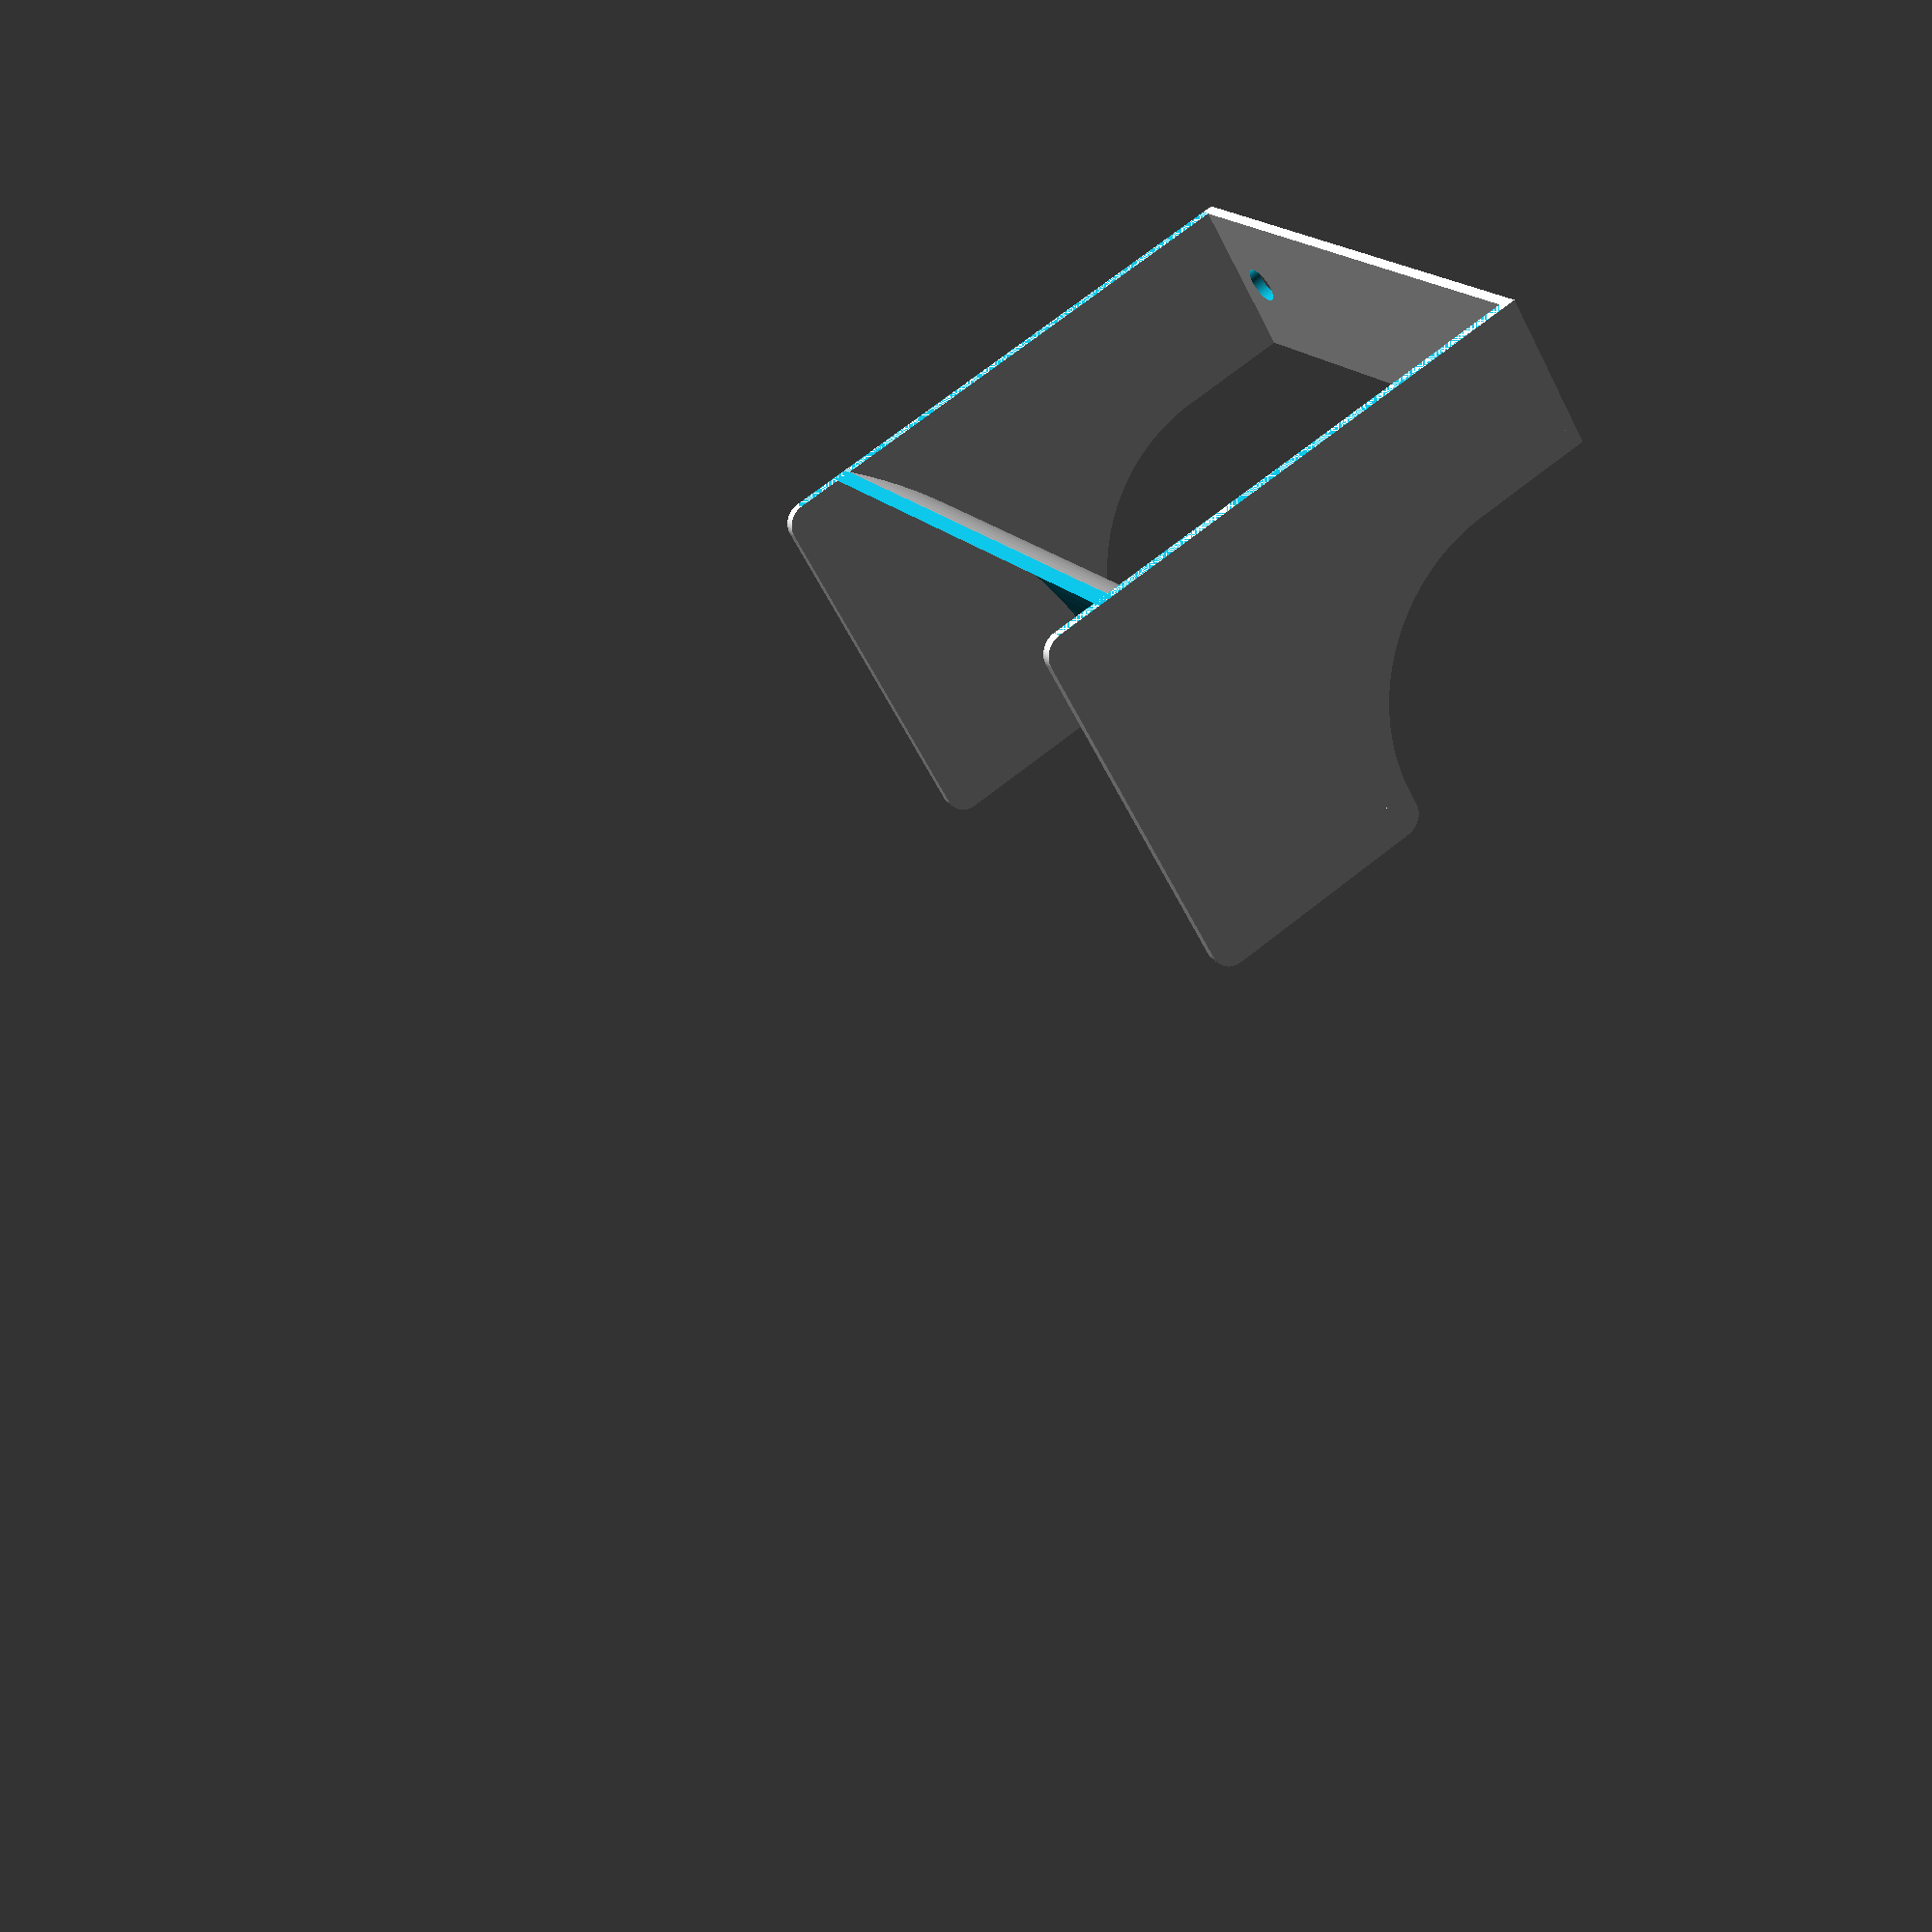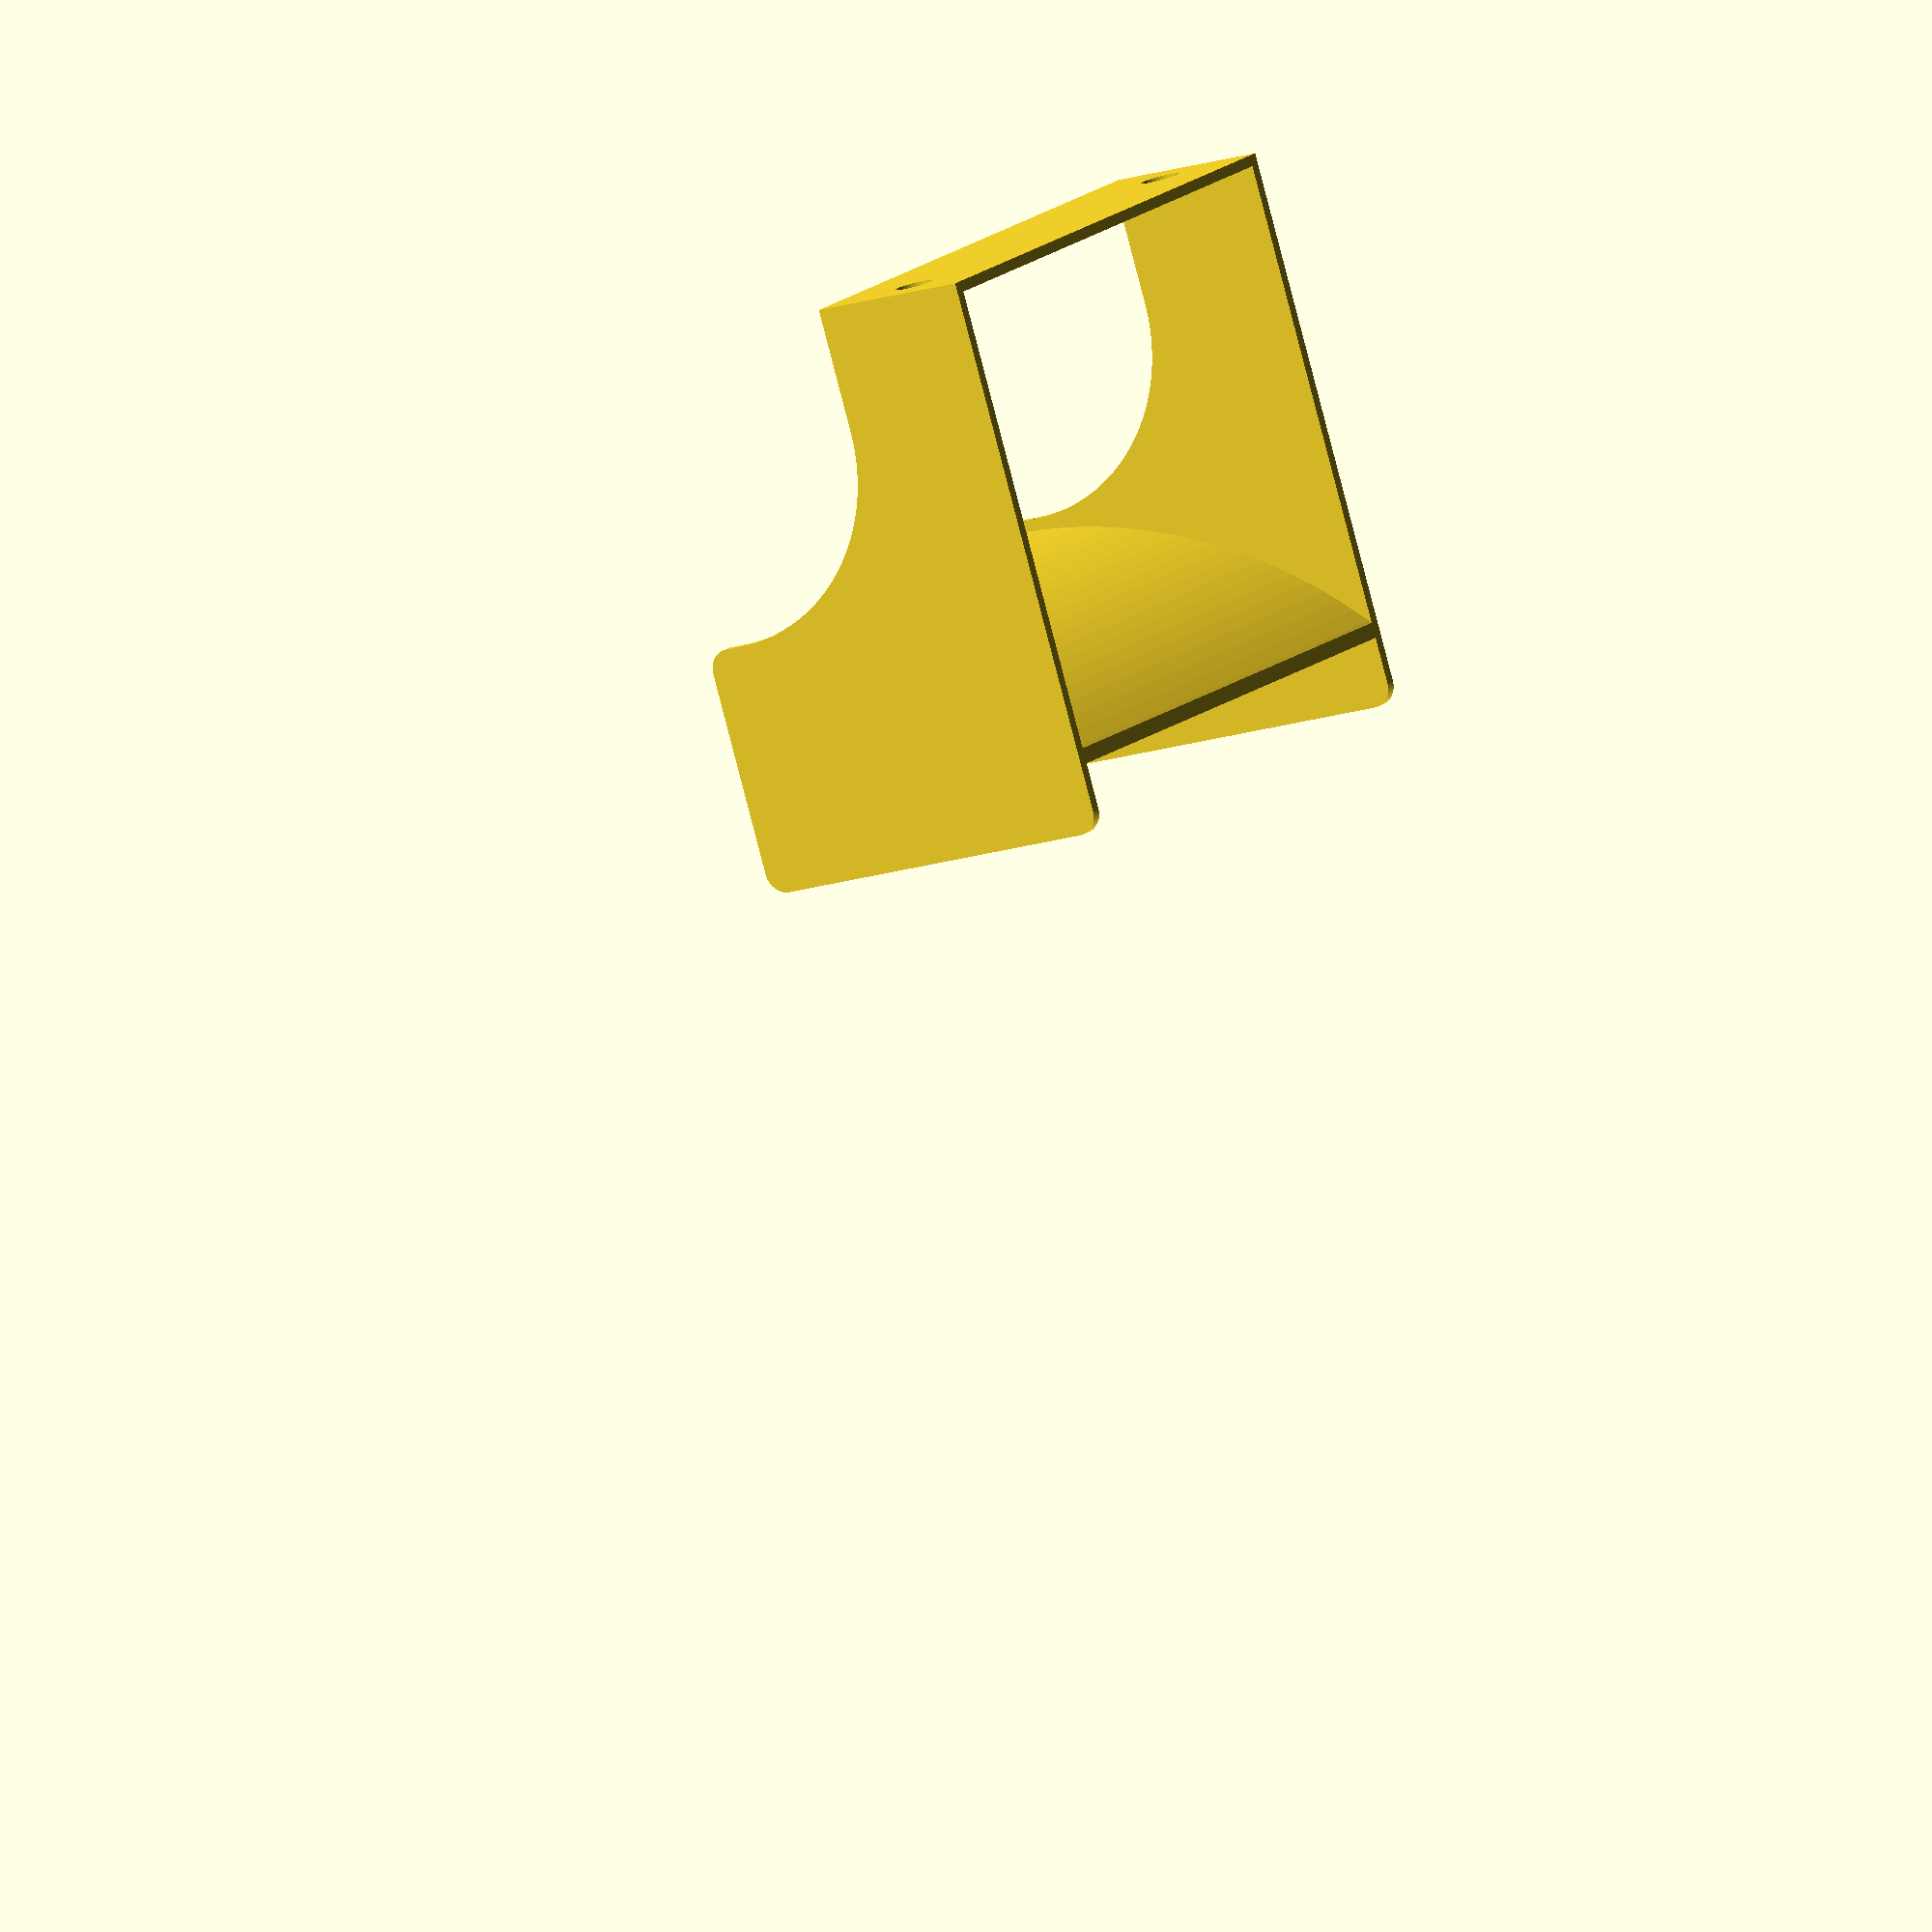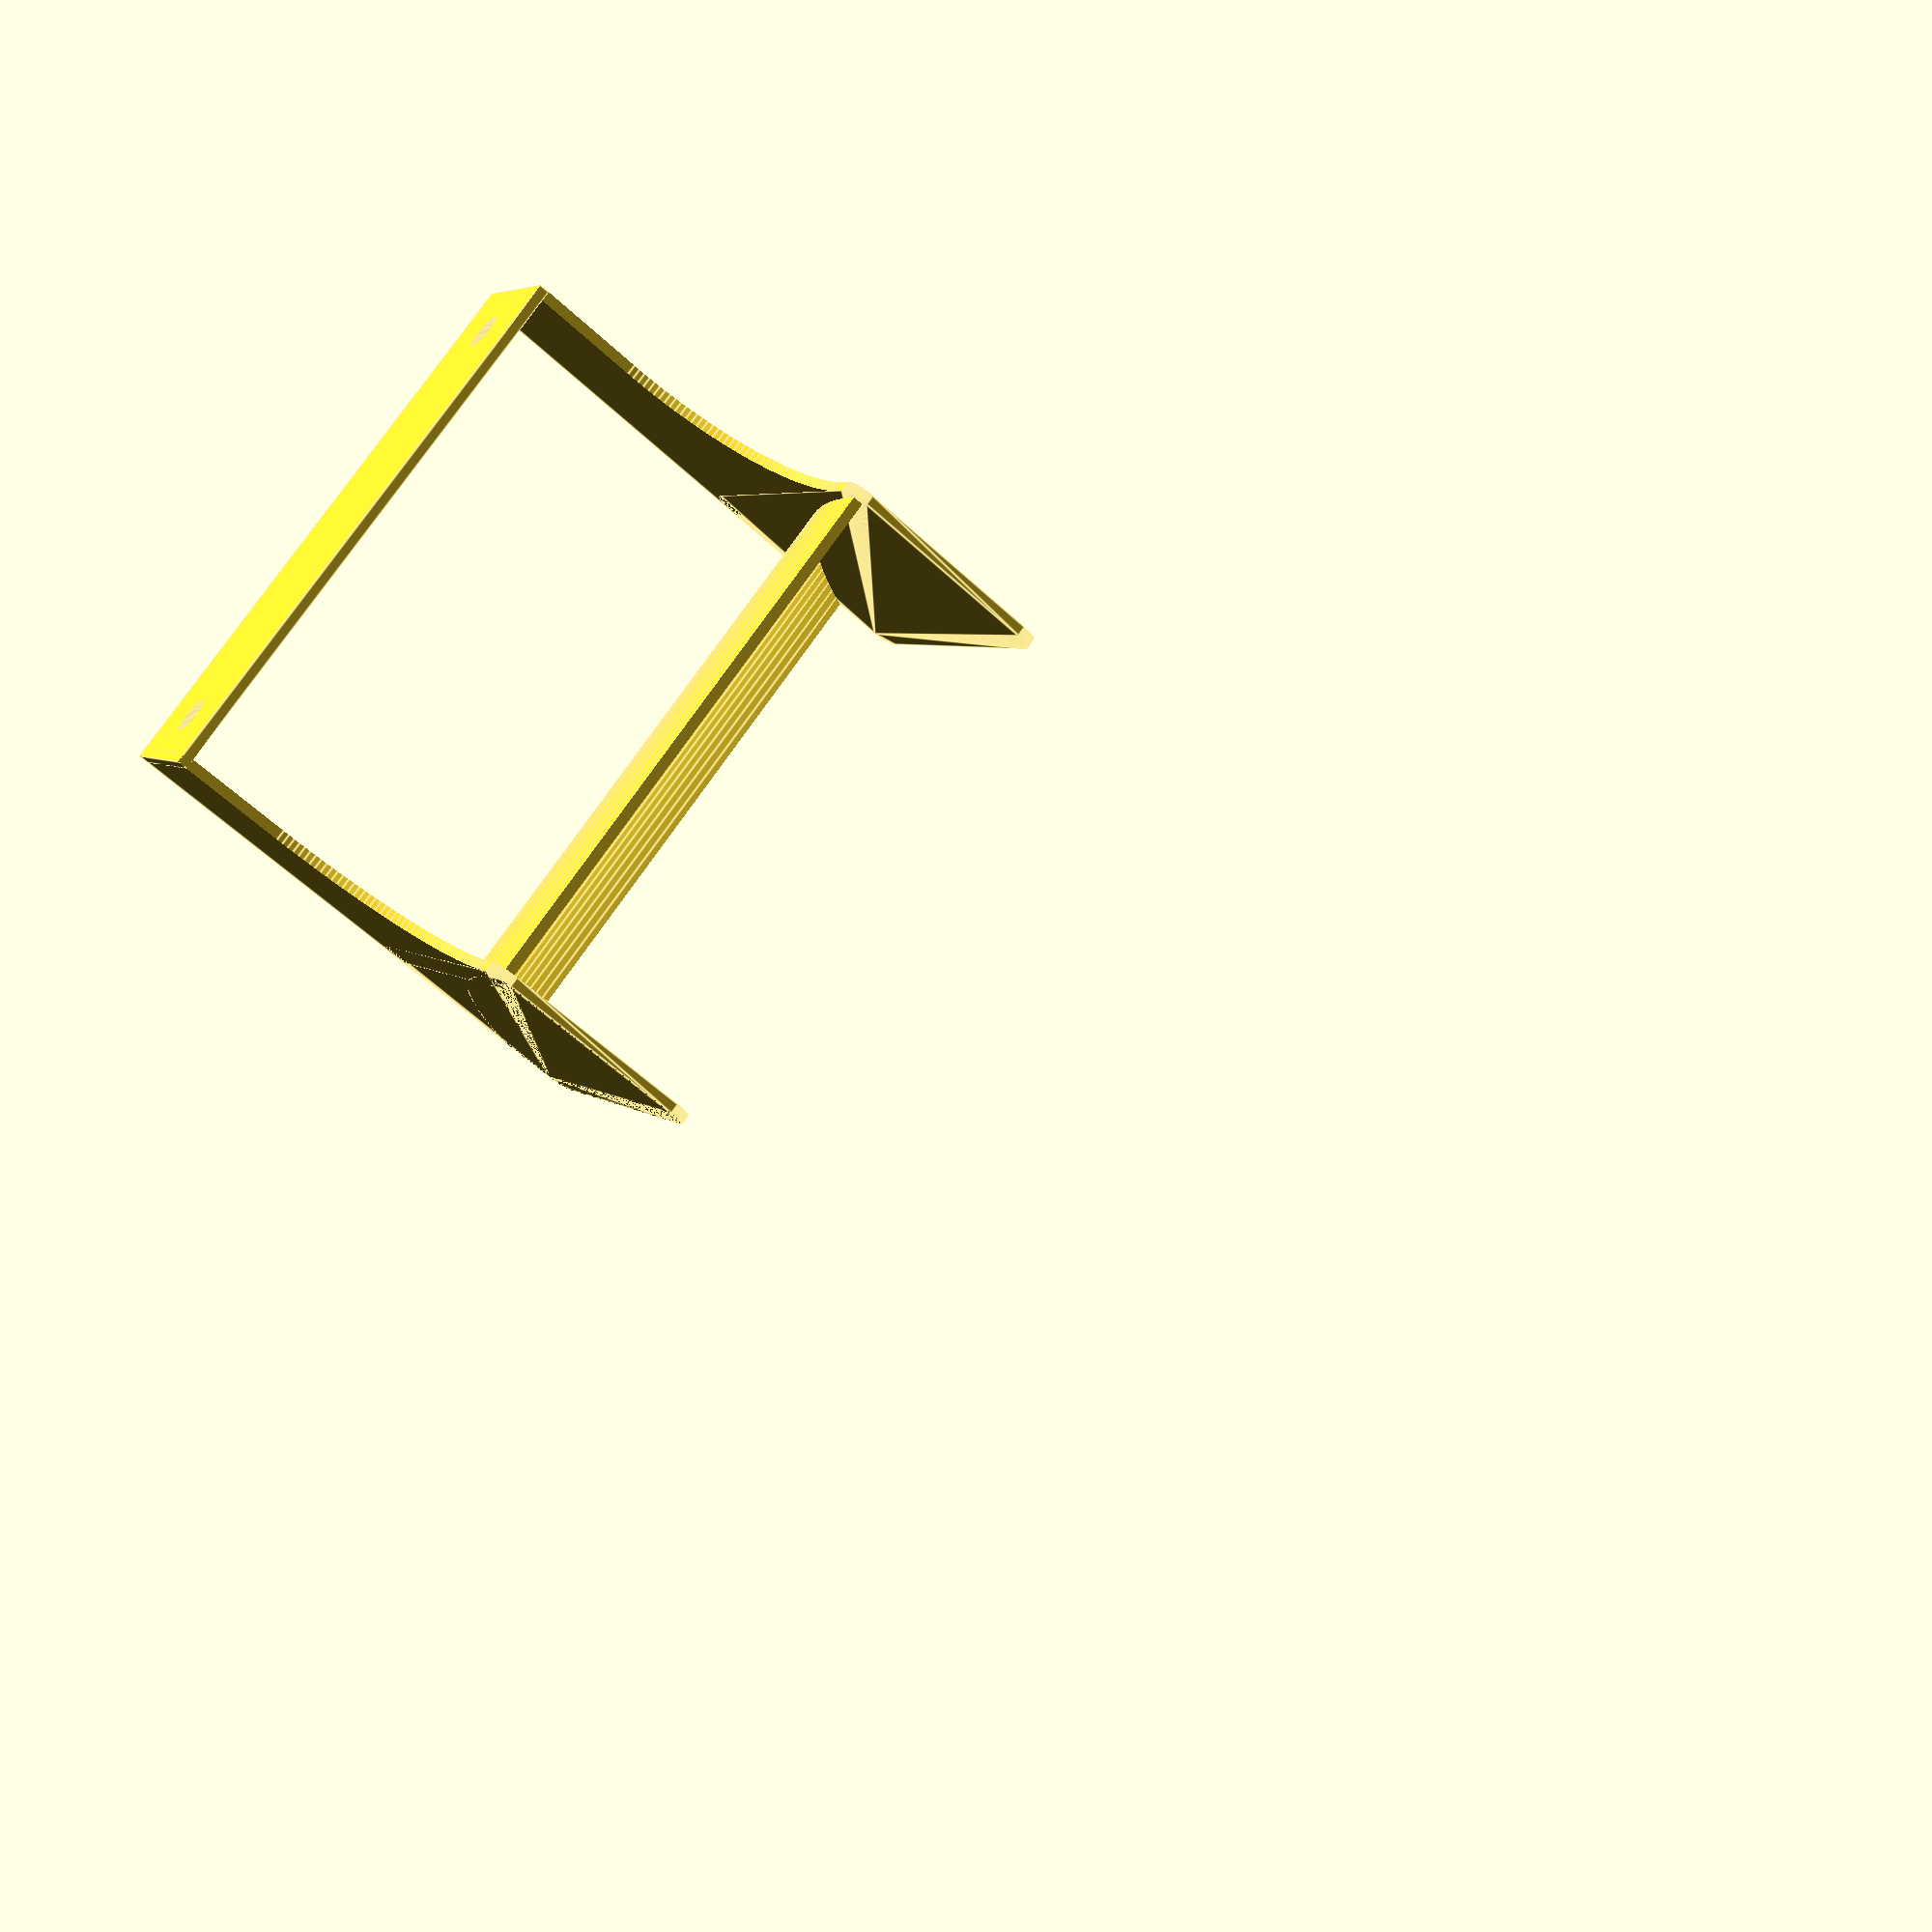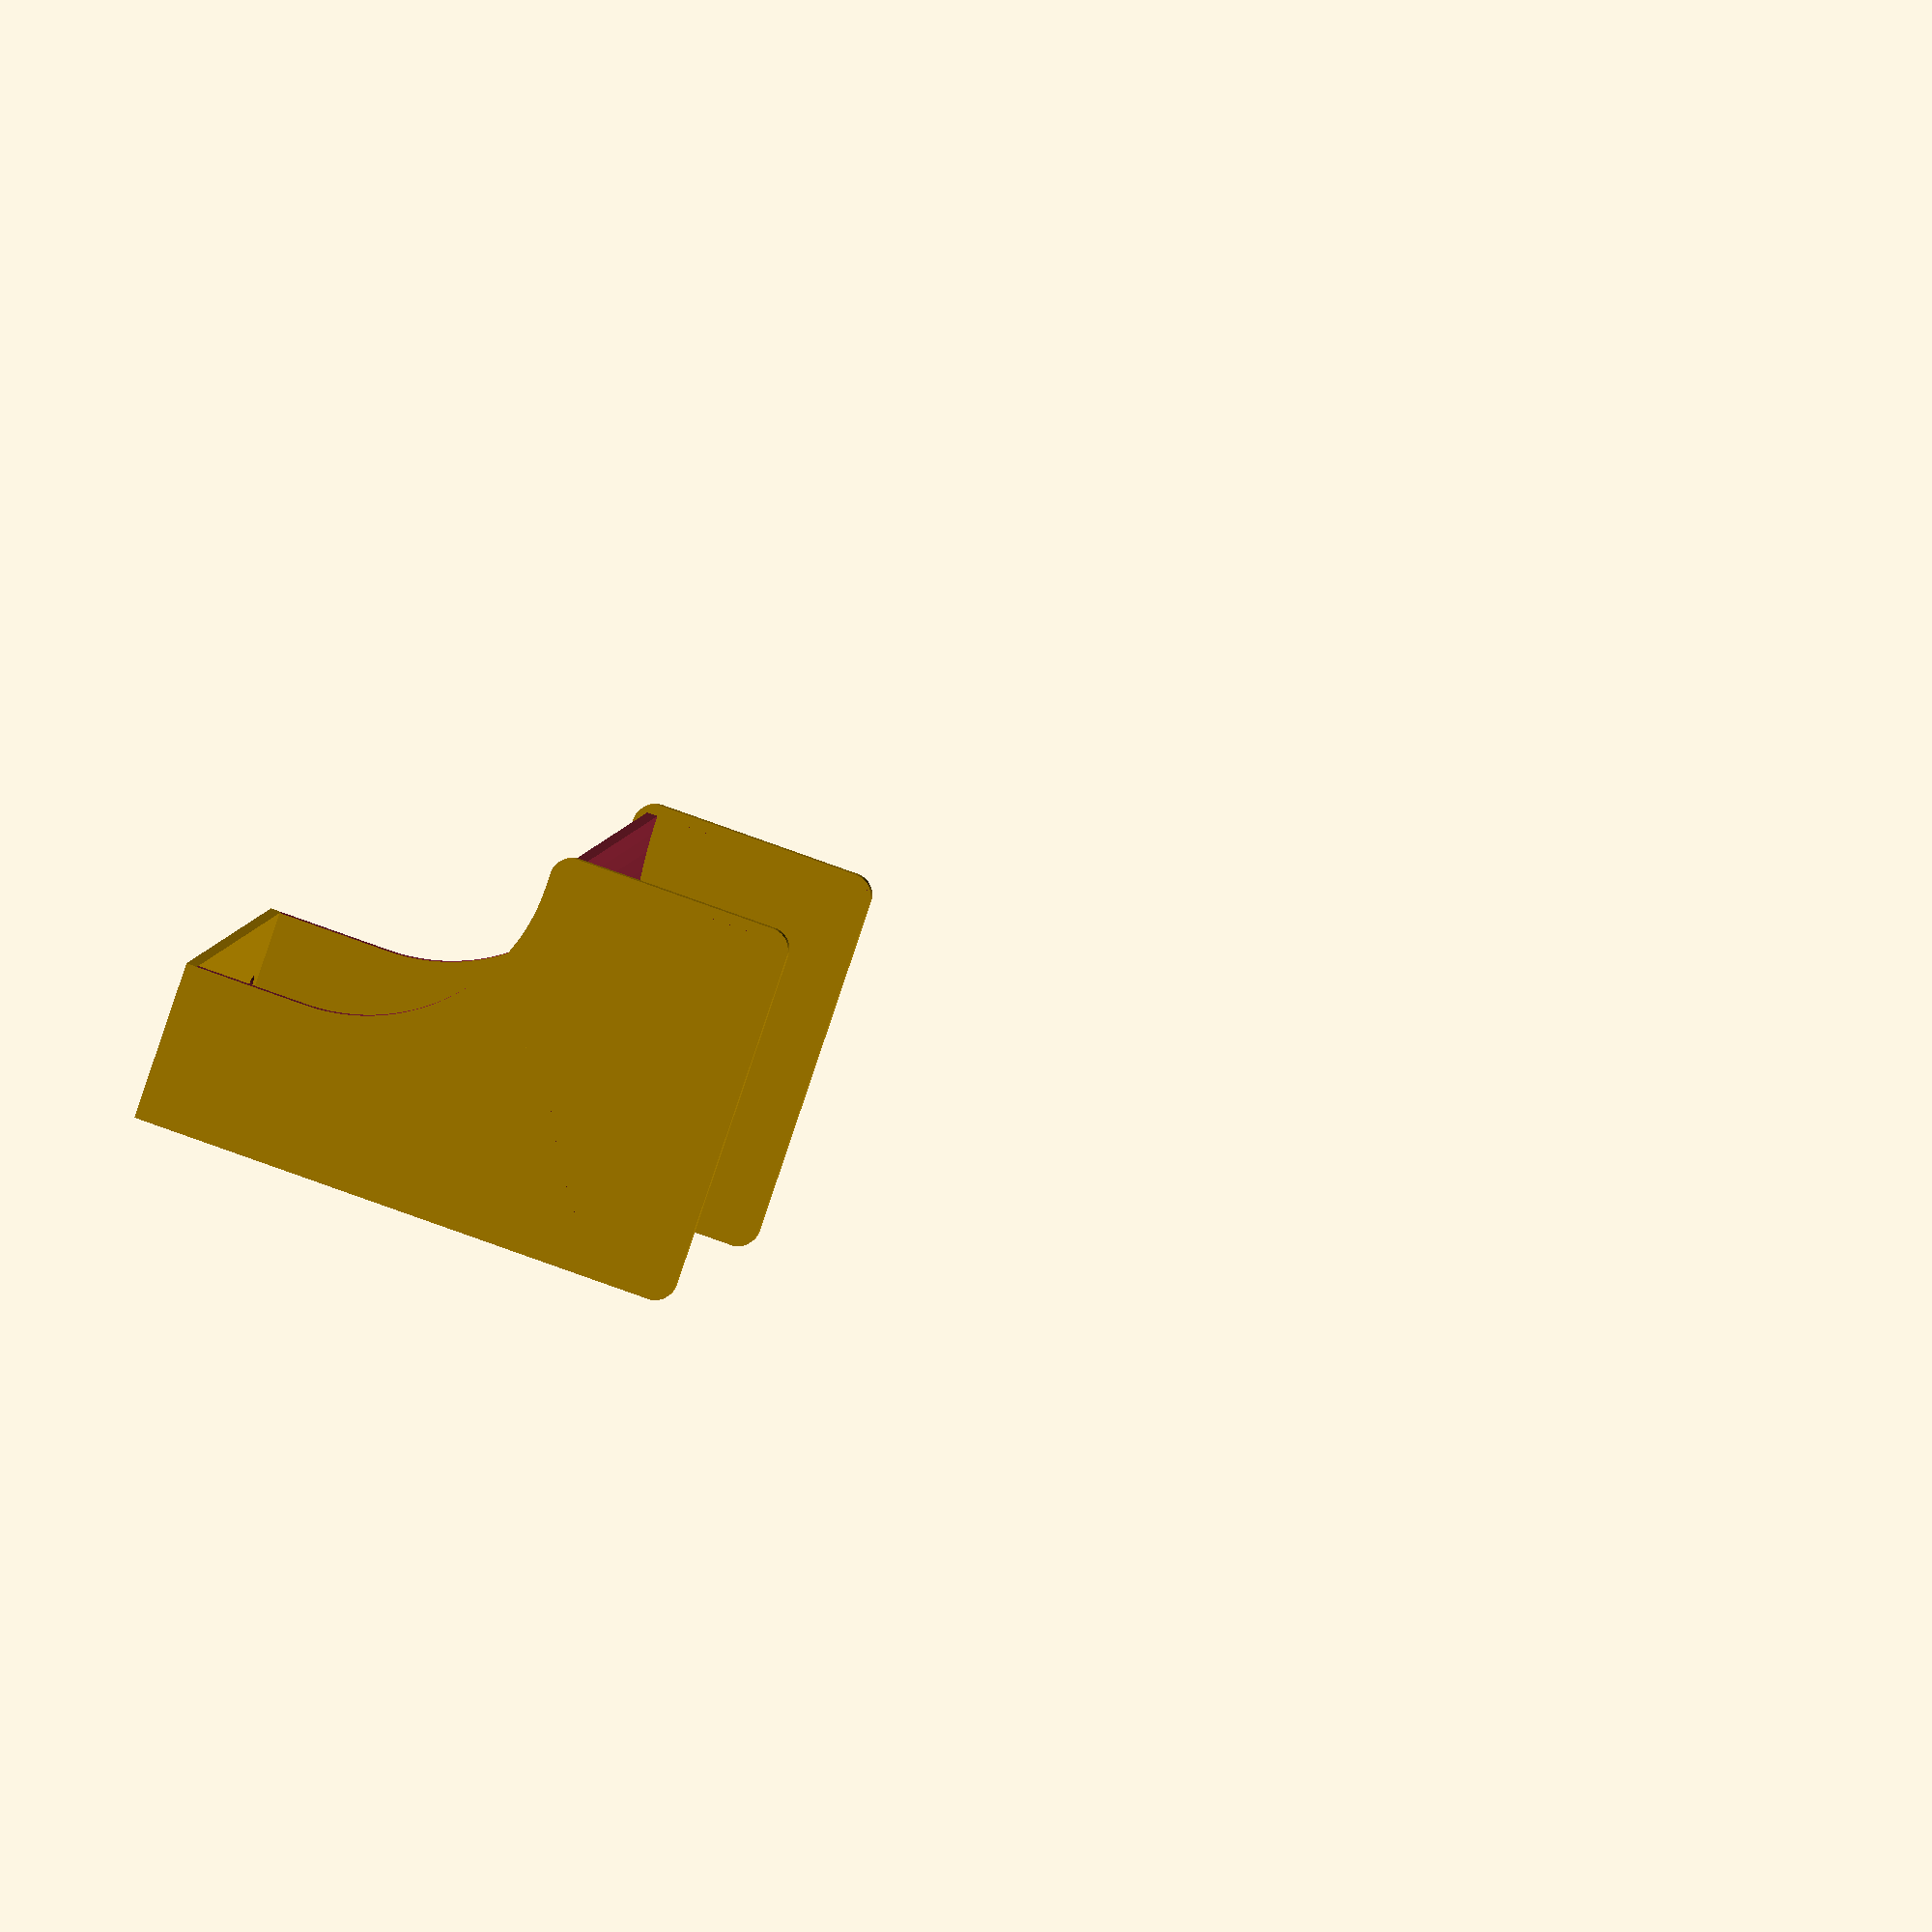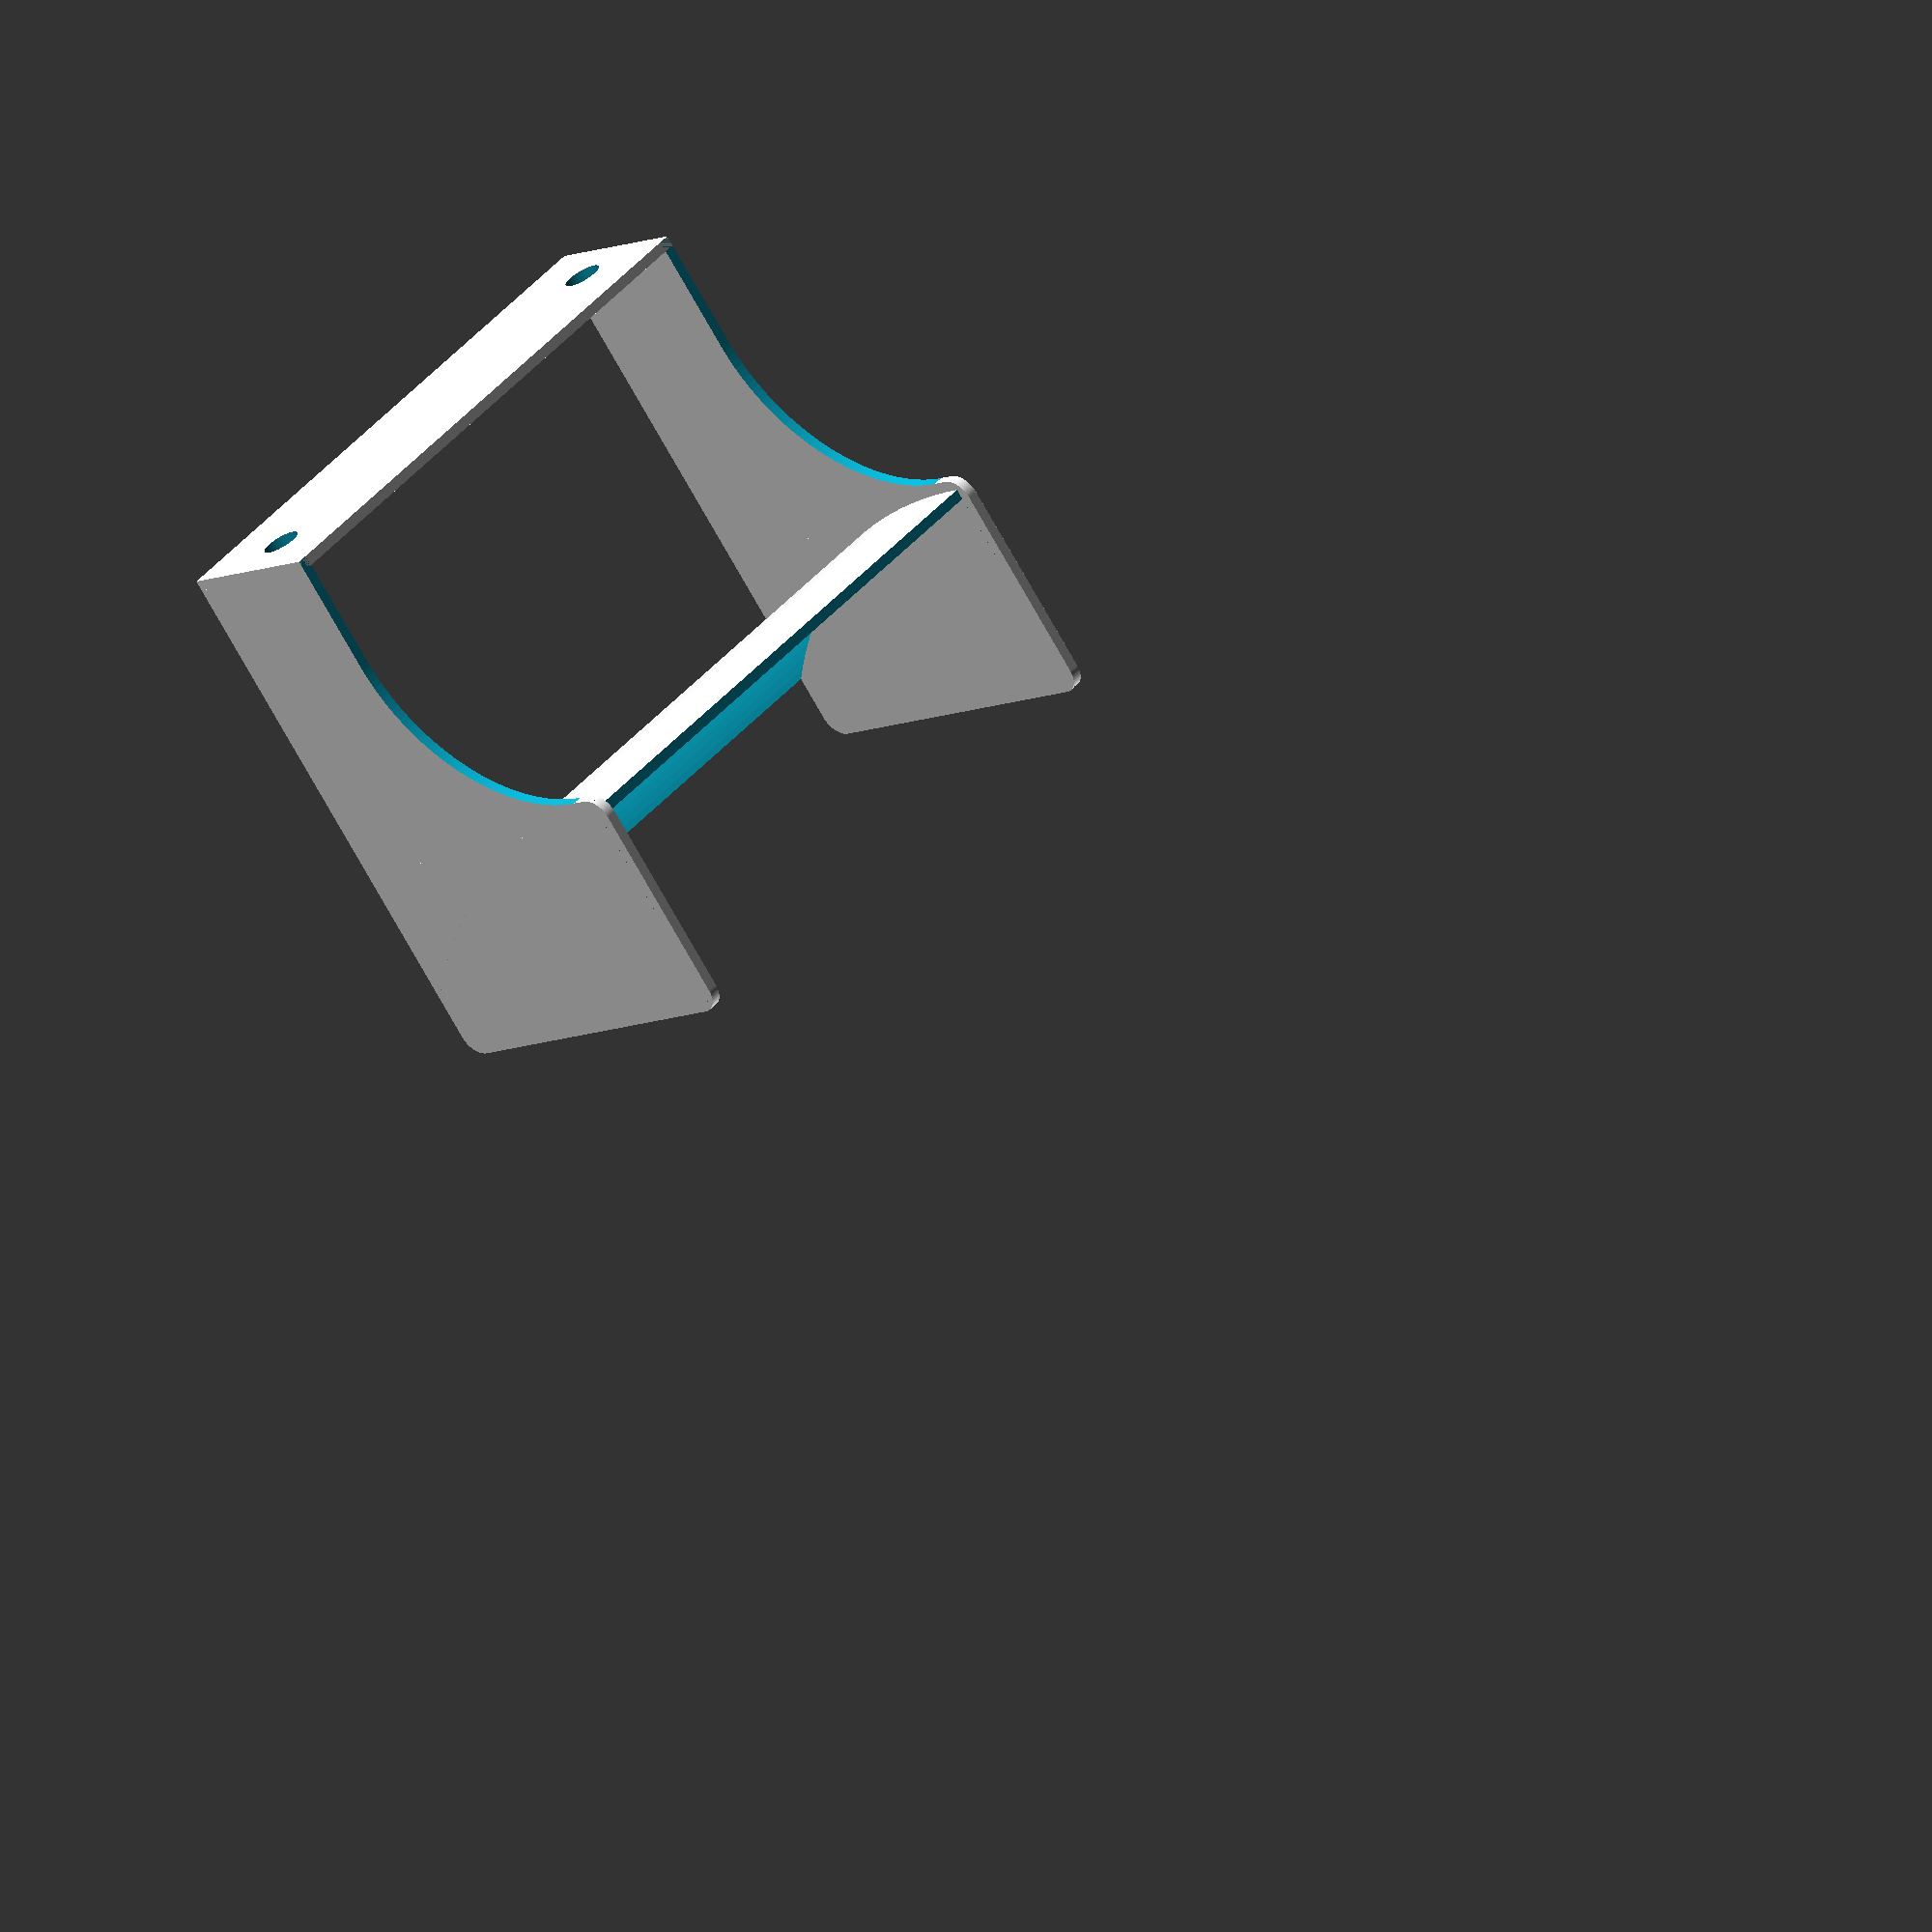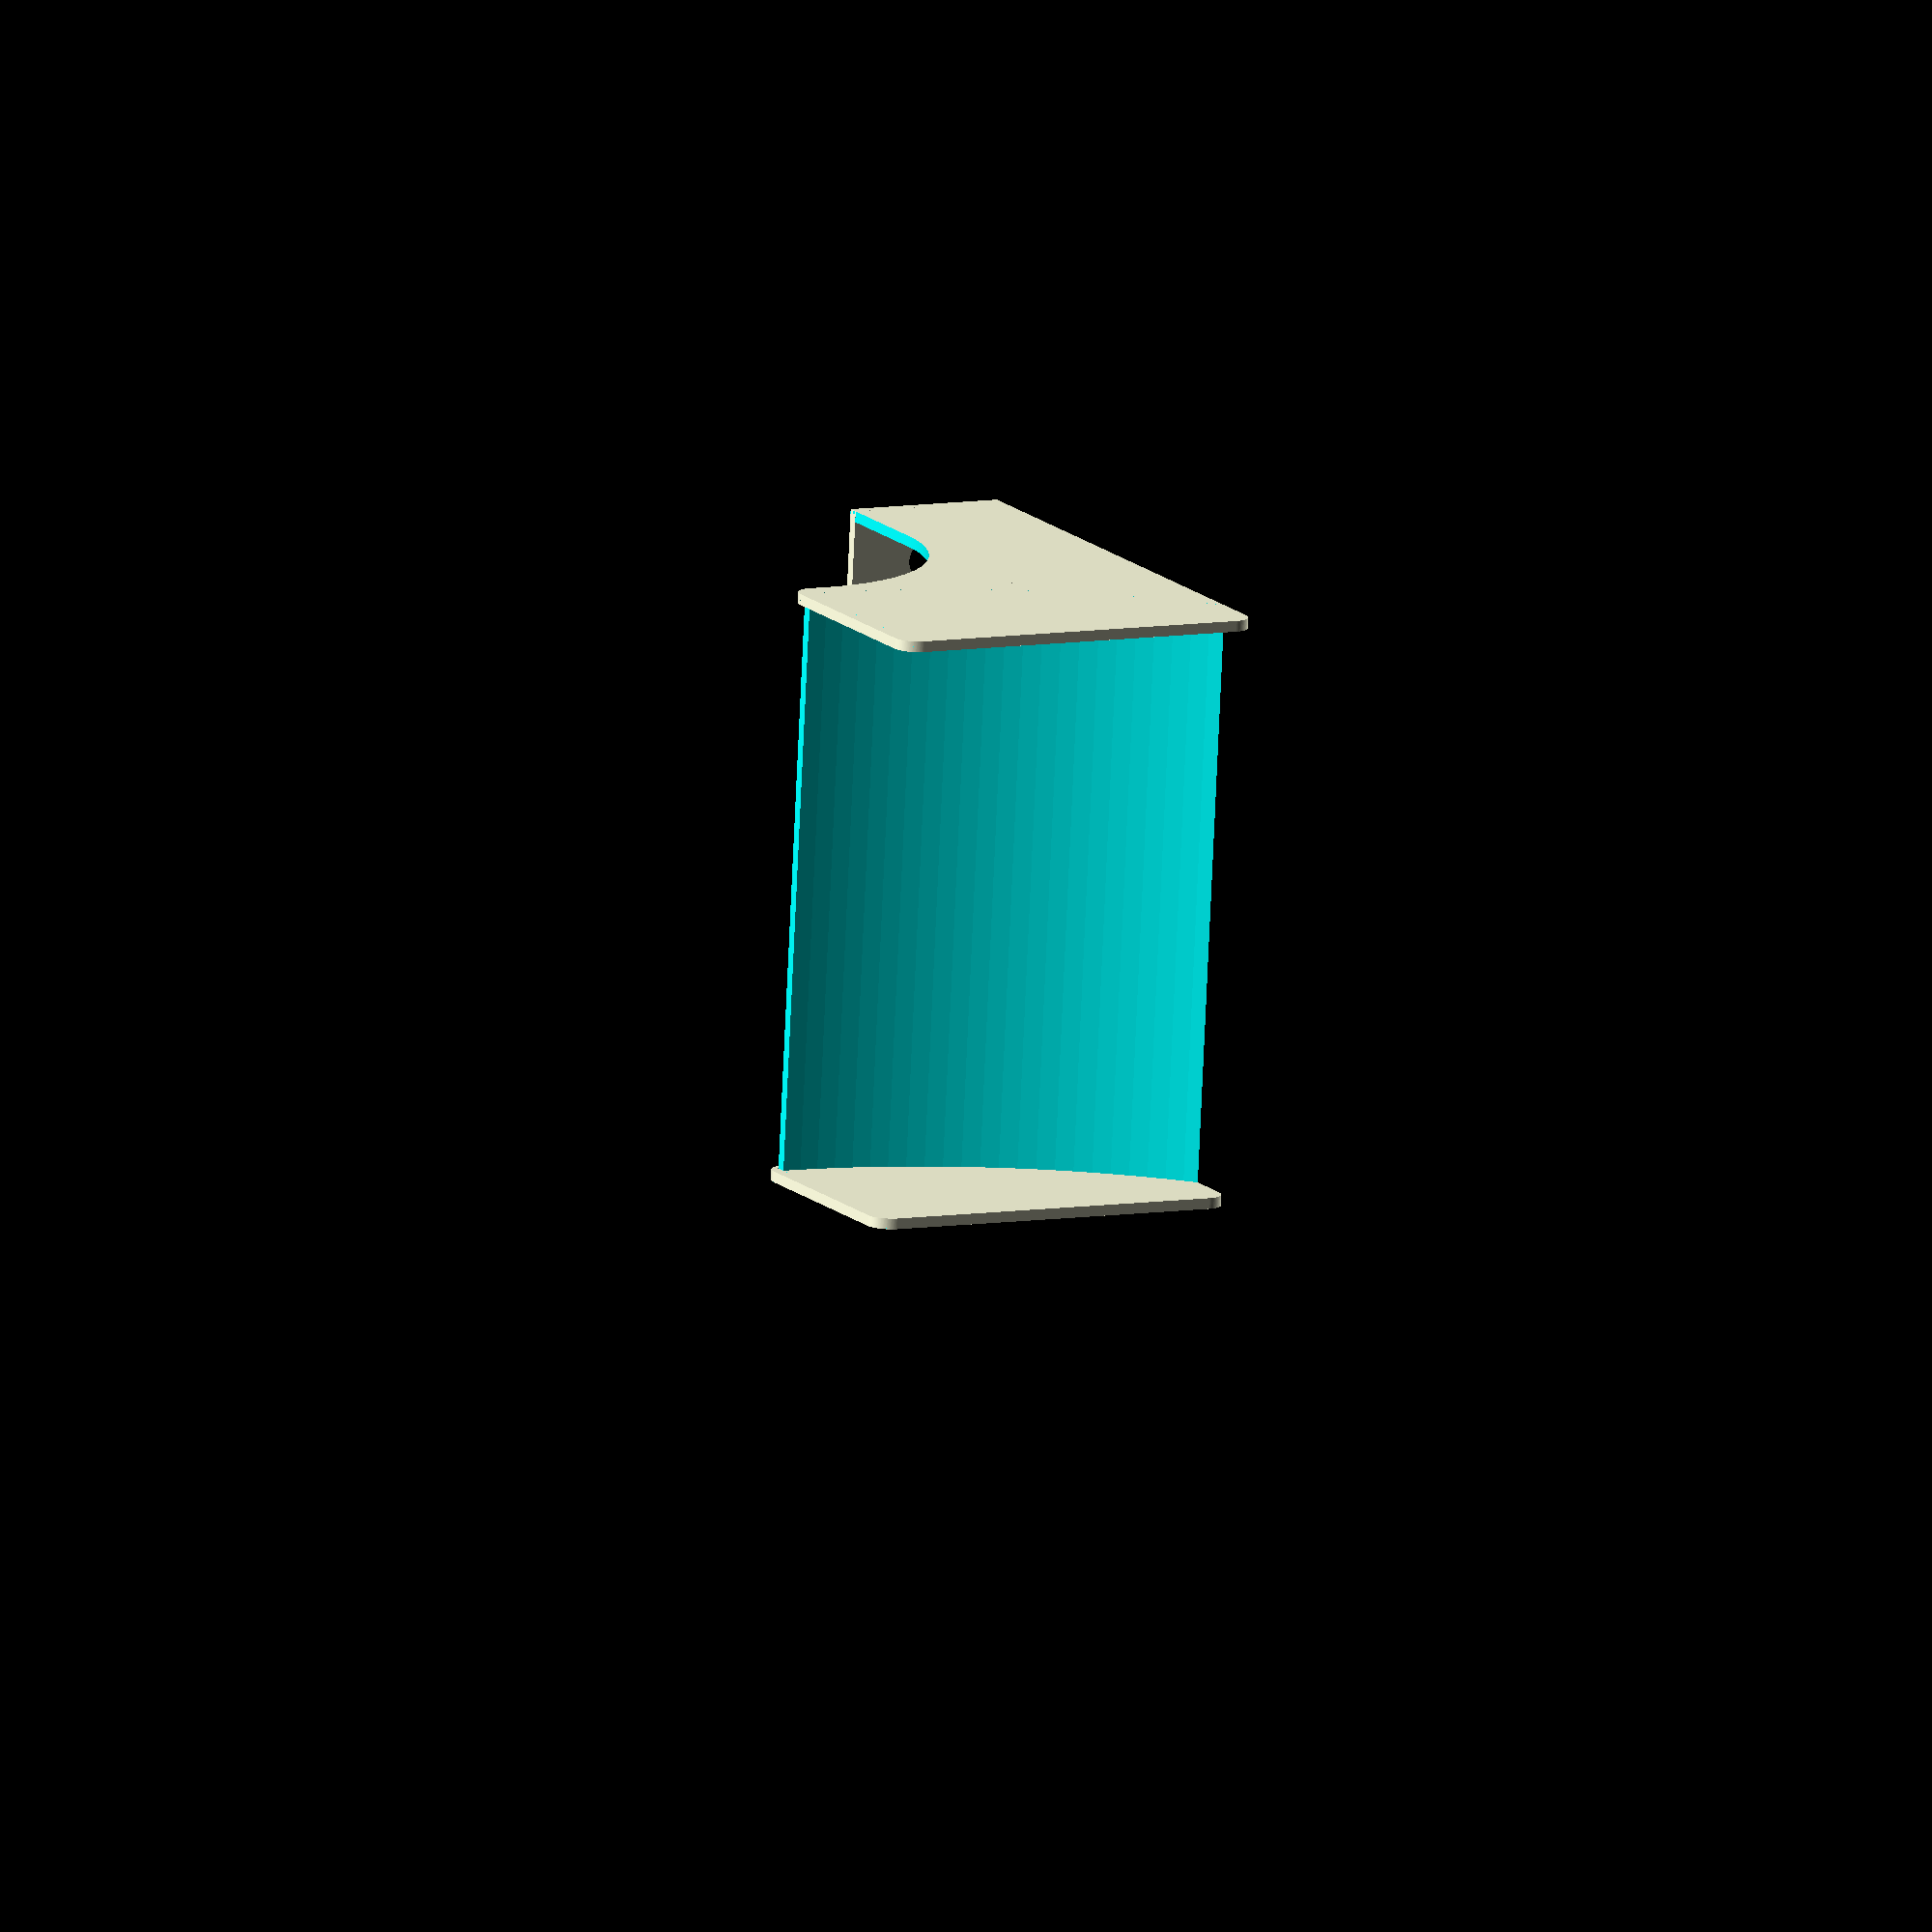
<openscad>
rotate([0,-90,0])
{
$fn=180;

difference(){
union(){
translate([2,41,0])
minkowski()
{
 cube([32,19,.5]);
 cylinder(r=2,h=.5);
}
translate([0,10,0])cube([32.5,32,1]);
}
translate([15,-1,-1])cube([25,22.5,3]);
translate([32.5,21.5,-1])cylinder(d=35,h=3);
}

translate([0,0,54])
difference(){
union(){
translate([2,41,0])
minkowski()
{
 cube([32,19,.5]);
 cylinder(r=2,h=.5);
}
translate([0,10,0])cube([32.5,32,1]);
}
translate([15,-1,-1])cube([25,22.5,3]);
translate([32.5,21.5,-1])cylinder(d=35,h=3);
}

translate([0,0,55])
rotate([0,180,0])
translate([-35,90,0])
difference(){
cylinder(r=50,h=55);
translate([0,0,-1])cylinder(r=49,h=57);
translate([-100,0,0])cube([200,200,200],center=true);
translate([135,0,0])cube([200,200,200],center=true);
translate([0,100,0])cube([200,200,200],center=true);    
}

difference(){
translate([0,10,0])cube([15,1,55]);
translate([7.5,9,5])rotate([-90,0,0])
    cylinder(d=3.5,h=4);
translate([7.5,9,50])rotate([-90,0,0])
    cylinder(d=3.5,h=4);
}
}

</openscad>
<views>
elev=58.1 azim=118.7 roll=206.7 proj=p view=wireframe
elev=196.9 azim=26.8 roll=56.1 proj=o view=solid
elev=355.4 azim=128.5 roll=337.2 proj=p view=edges
elev=82.0 azim=98.5 roll=341.5 proj=o view=wireframe
elev=188.8 azim=321.5 roll=218.7 proj=o view=wireframe
elev=172.7 azim=275.7 roll=117.2 proj=o view=solid
</views>
